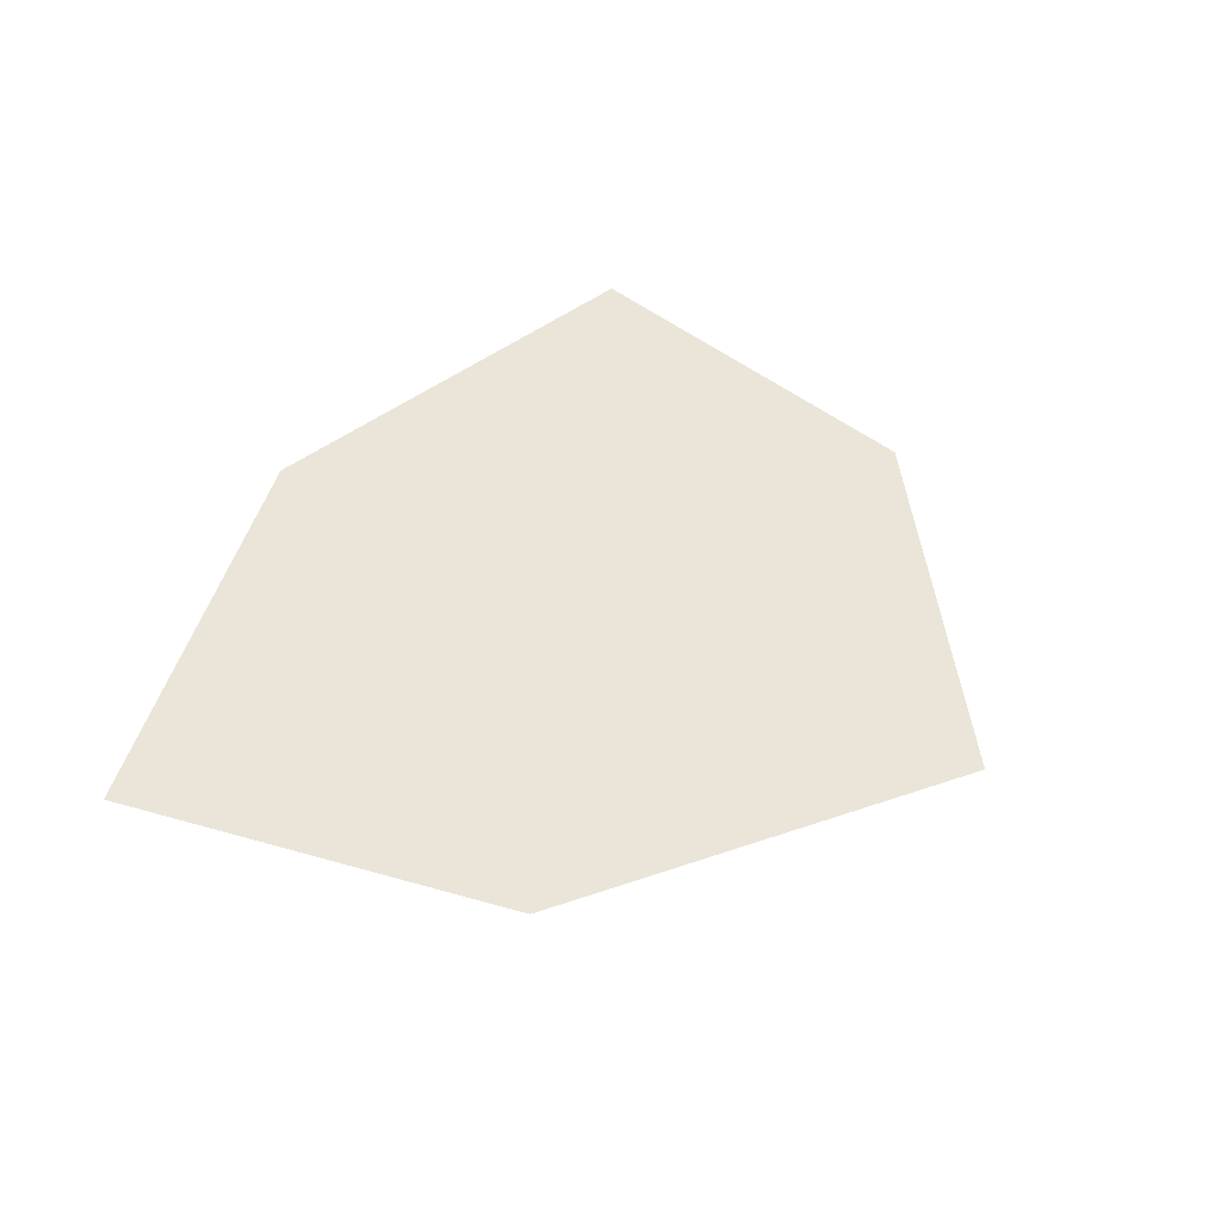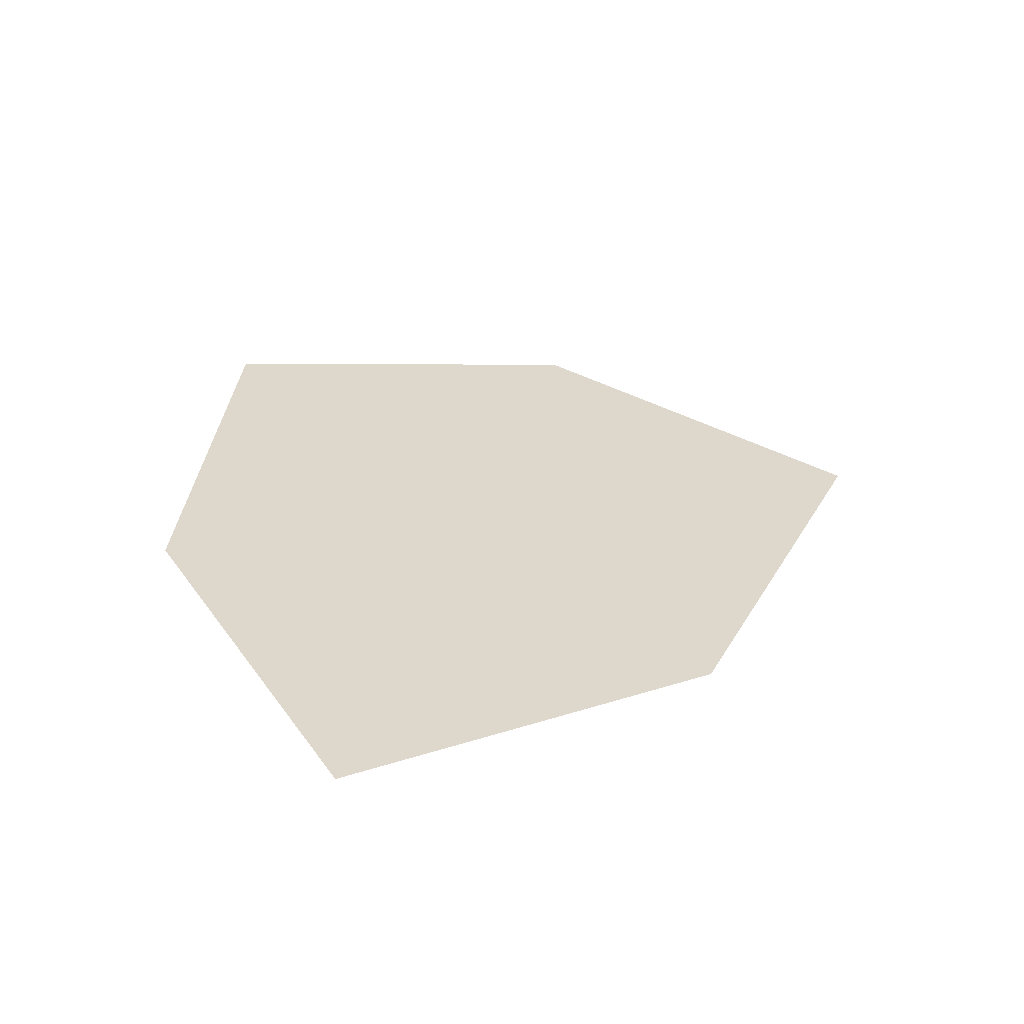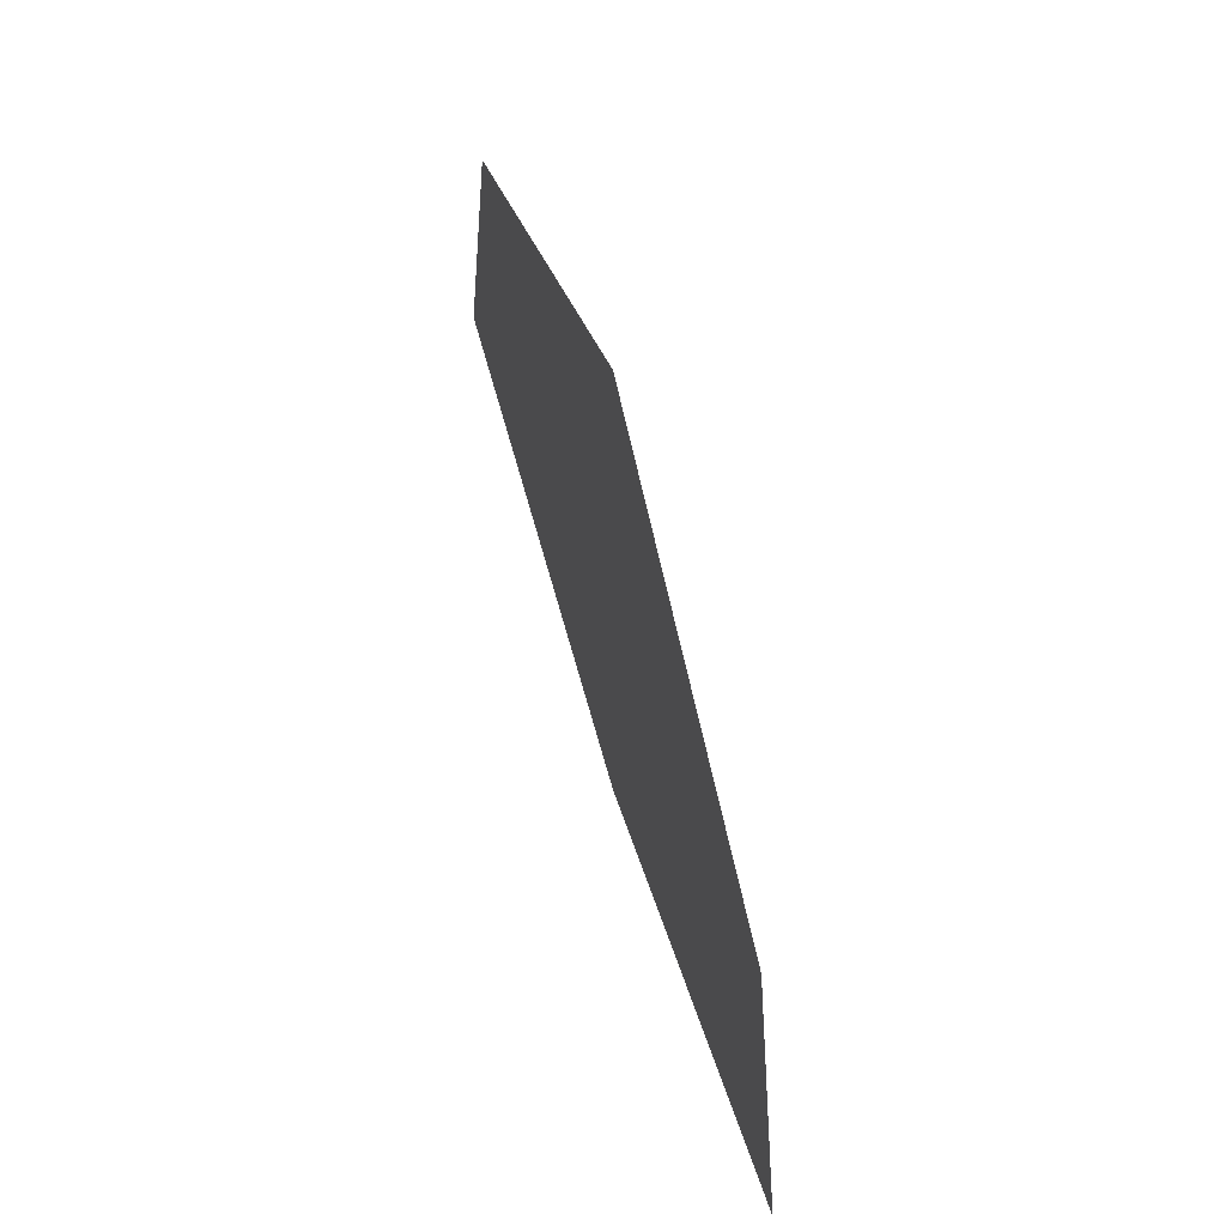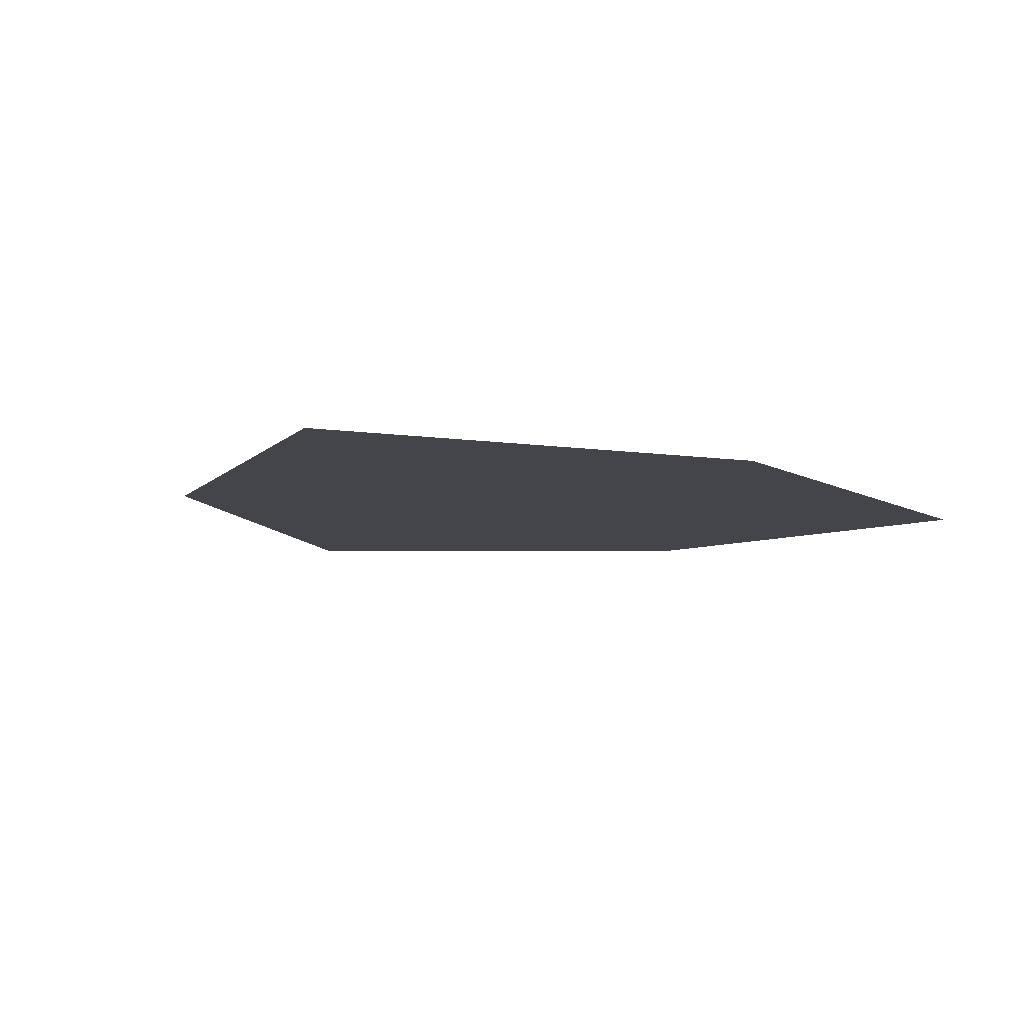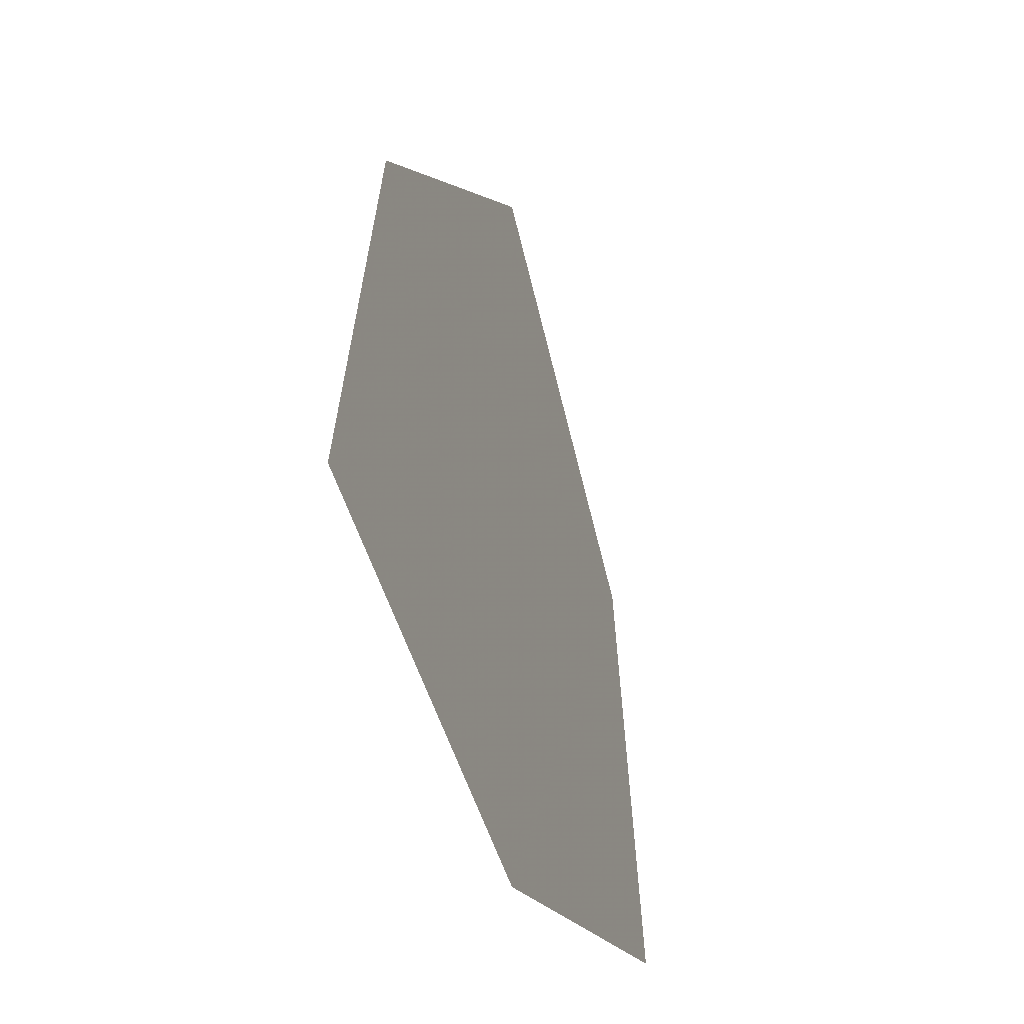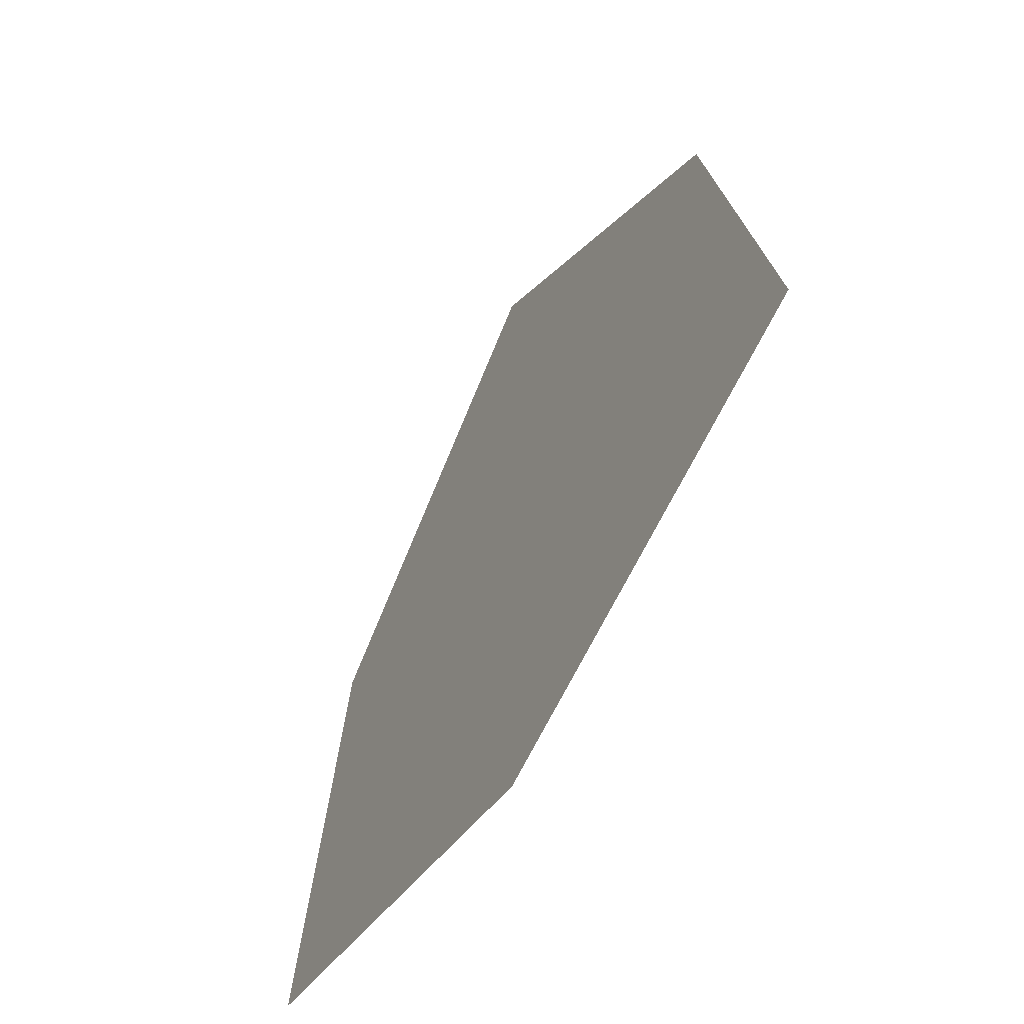
<metadata>
{"format":"obj","ext":"obj","renderer":"f3d","projection":"perspective","resolution":1024,"background":"white","views":[{"elev":44.7,"azim":121.1,"up":"+Z"},{"elev":31.3,"azim":78.0,"up":"+Z"},{"elev":65.9,"azim":-107.2,"up":"+Y"},{"elev":-9.3,"azim":-37.3,"up":"+Z"},{"elev":-36.5,"azim":-71.9,"up":"+Y"},{"elev":-55.8,"azim":61.2,"up":"+Y"}]}
</metadata>
<code>
v  0 0.75 0
v  -1 0 0
v  1 0 0
v  -1.25 -1.125 0
v  0 -1.5 0
v  1.25 -1.125 0
f 1 2 3
f 2 4 5
f 3 5 6
f 5 3 2

</code>
